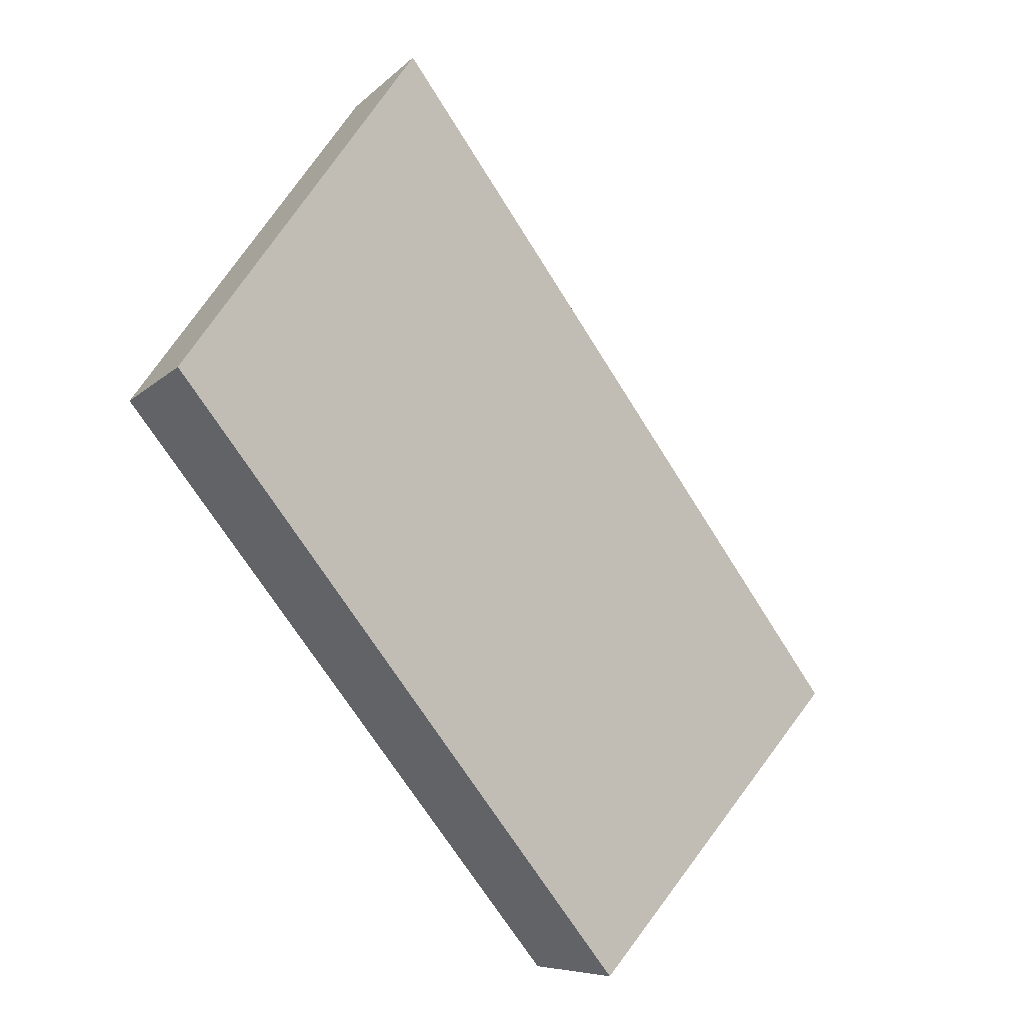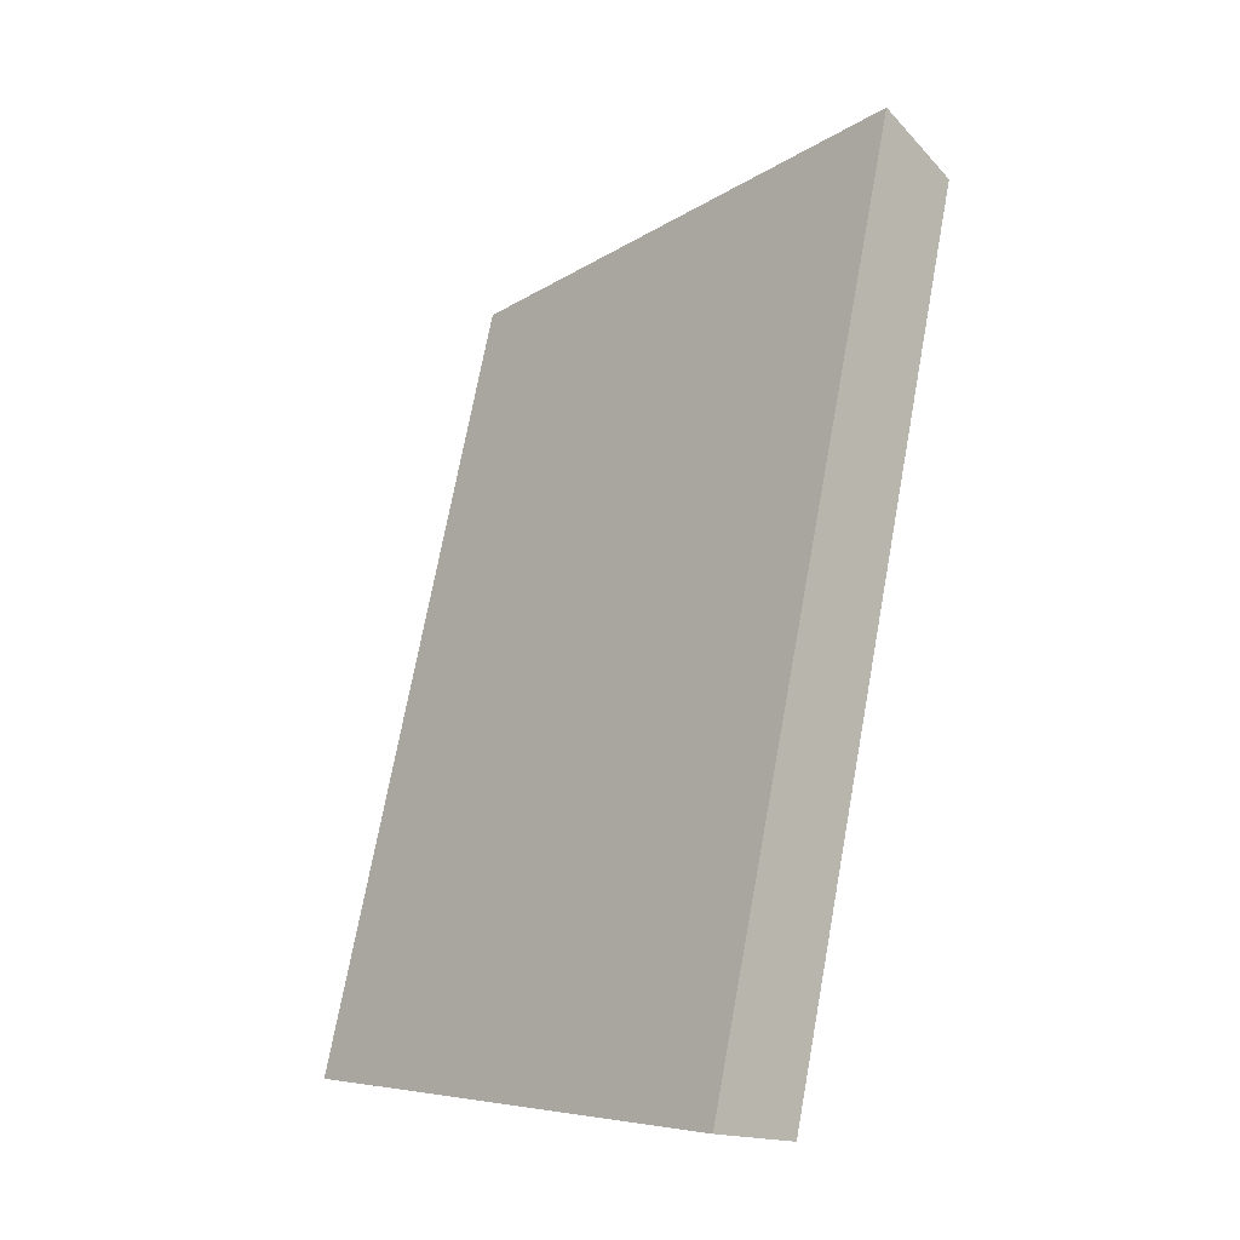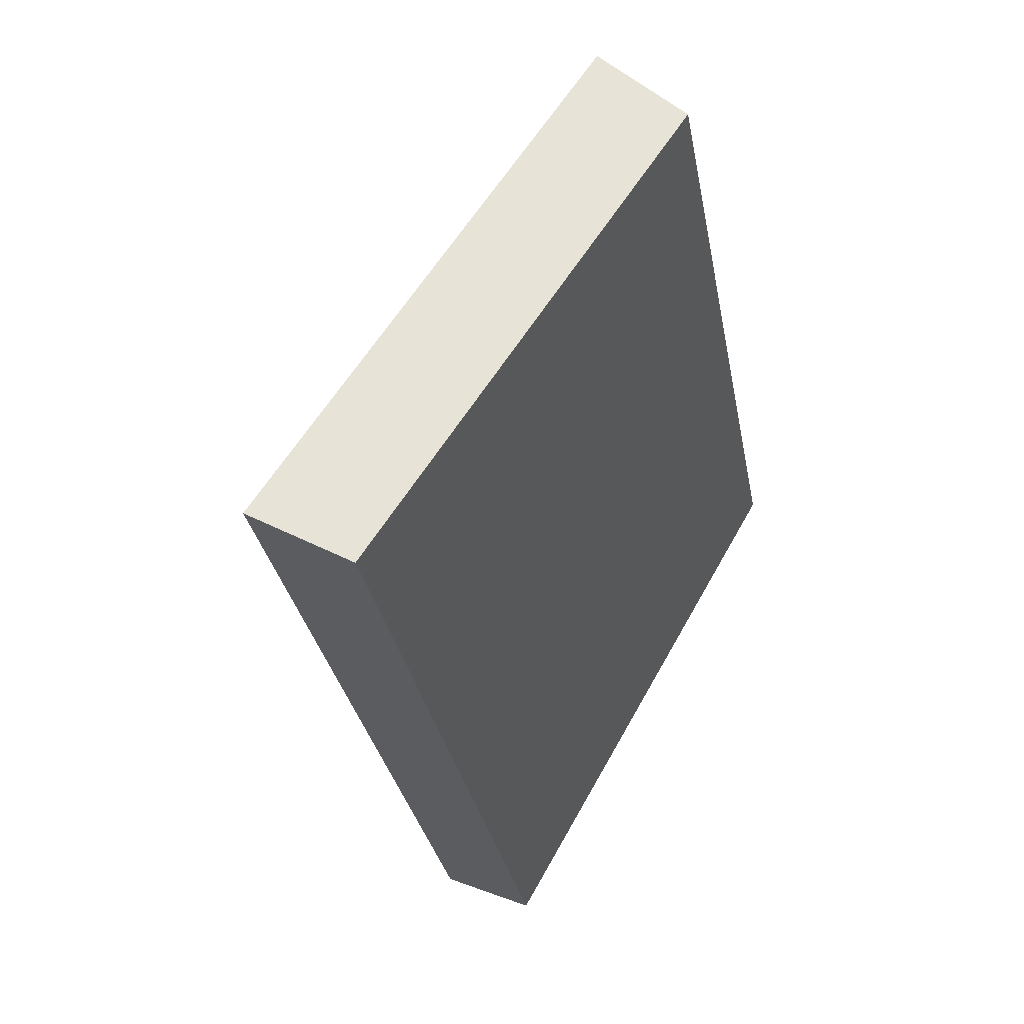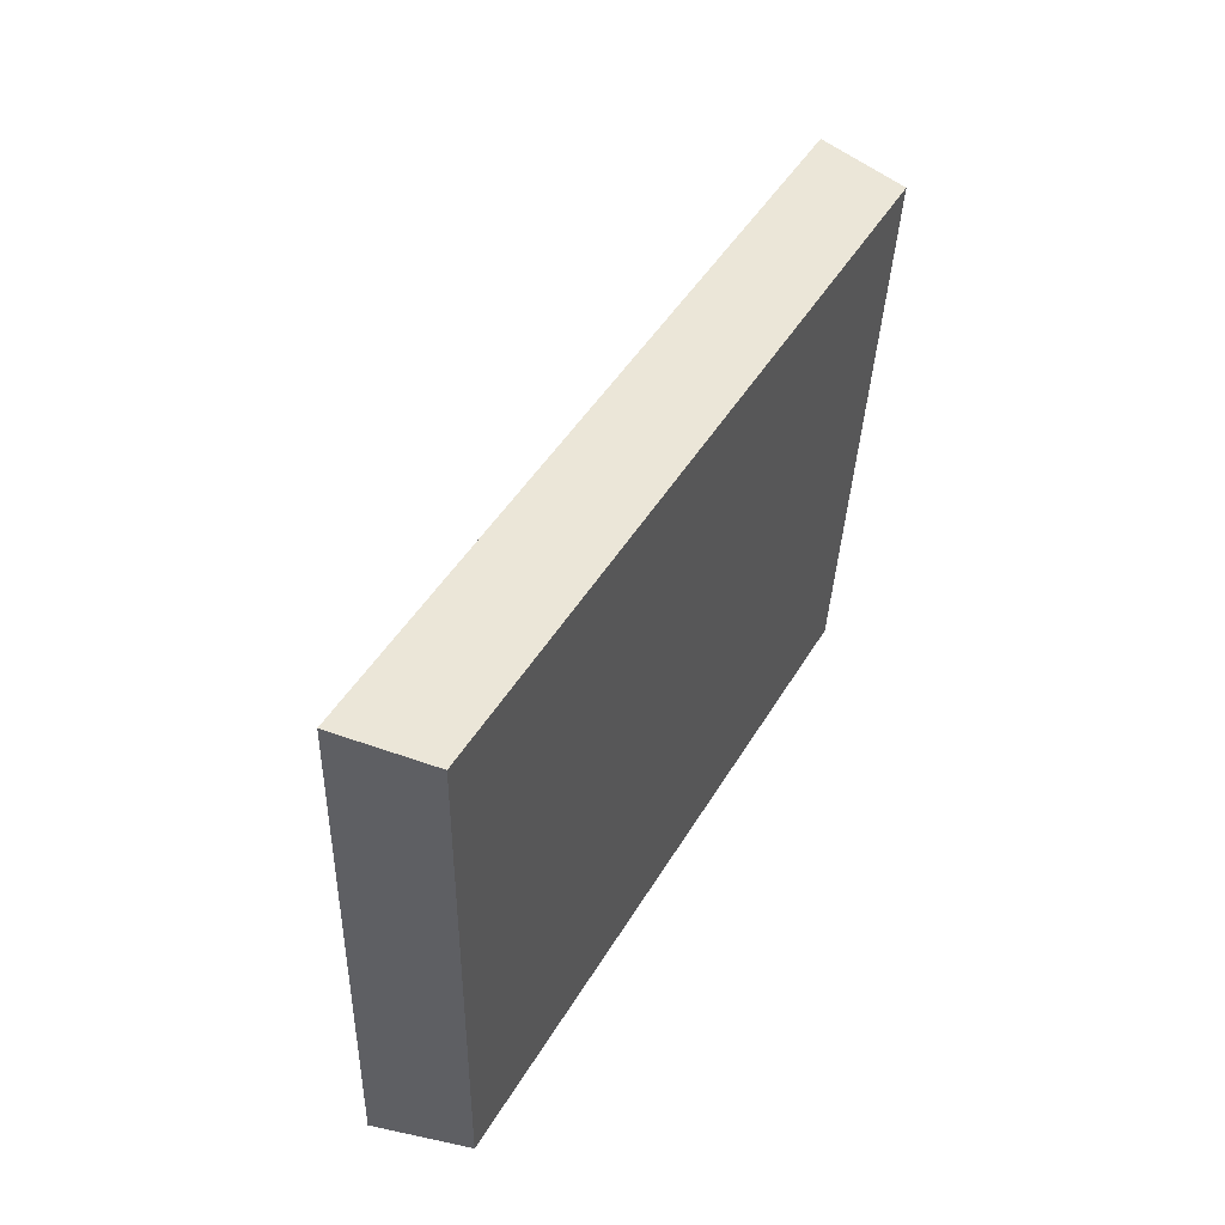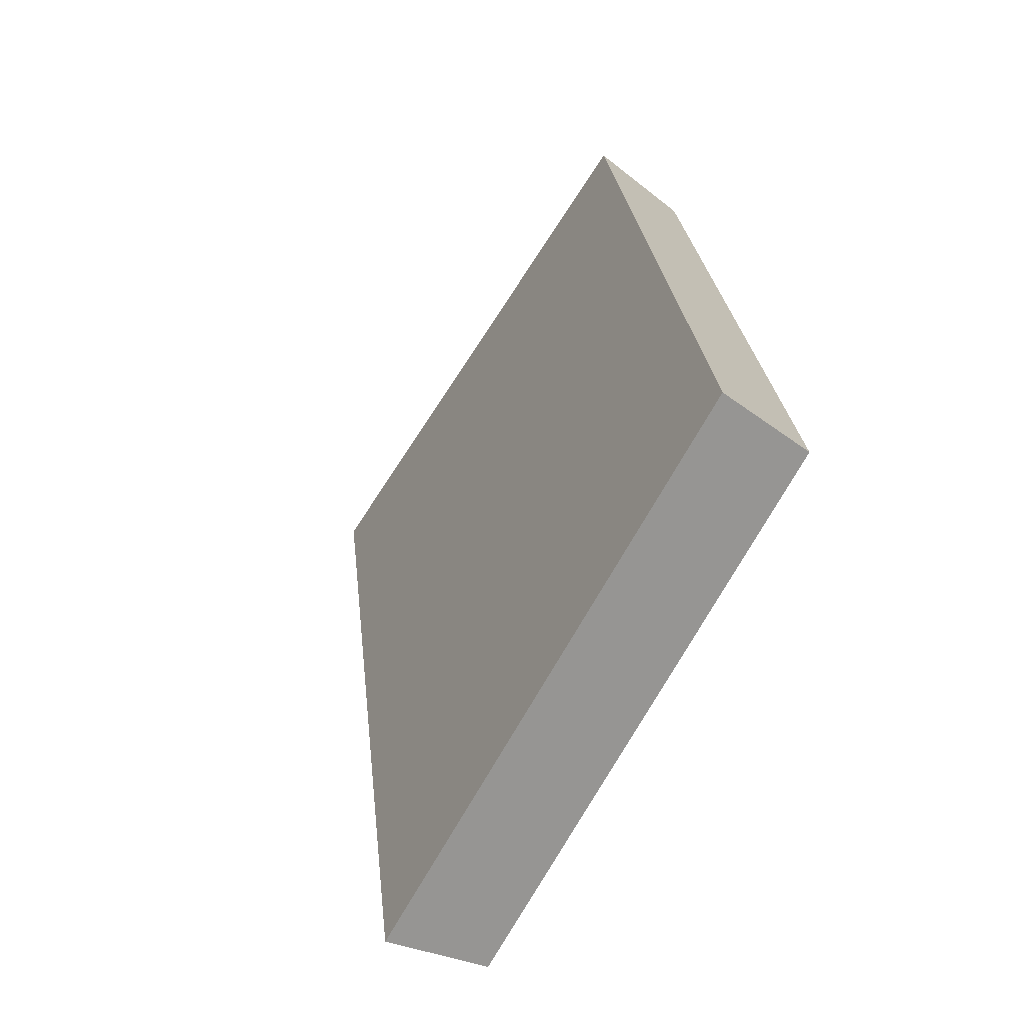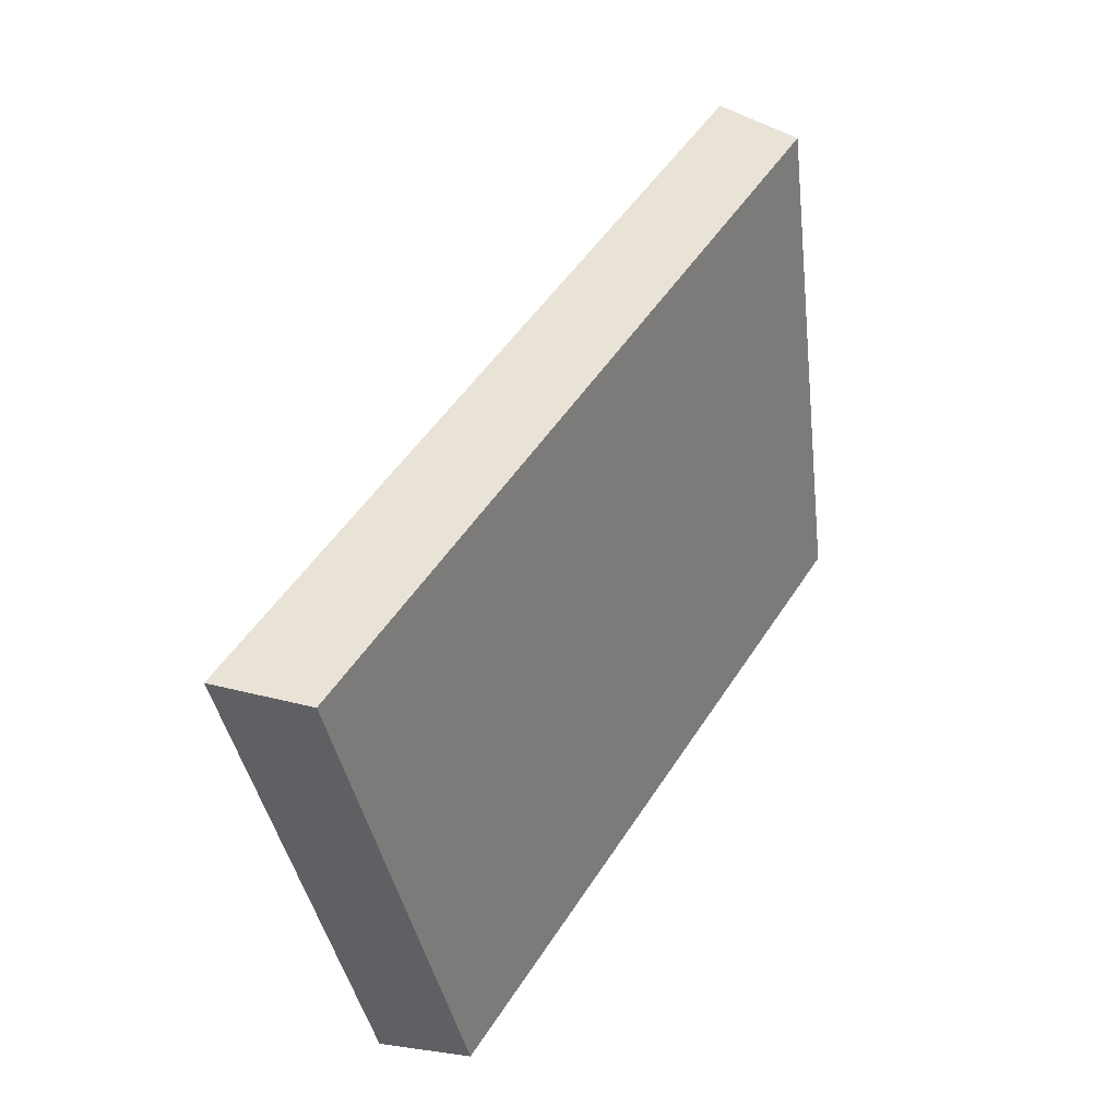
<metadata>
{"format":"obj","ext":"obj","renderer":"f3d","projection":"perspective","resolution":1024,"background":"white","views":[{"elev":22.1,"azim":179.3,"up":"+Z"},{"elev":9.4,"azim":-70.1,"up":"+Z"},{"elev":-27.0,"azim":40.8,"up":"+Y"},{"elev":-31.6,"azim":-30.6,"up":"+Z"},{"elev":22.0,"azim":26.6,"up":"+Y"},{"elev":-33.1,"azim":-18.3,"up":"+Z"}]}
</metadata>
<code>
v 2.013 0.1169 2.507
v 2.004 0.1169 2.493
v 2.009 0.1254 2.491
v 2.017 0.1254 2.504
v 2.008 0.1265 2.492
v 2.009 0.1254 2.491
v 2.004 0.1169 2.493
v 2.003 0.1177 2.494
v 2.016 0.1265 2.505
v 2.017 0.1254 2.504
v 2.009 0.1254 2.491
v 2.008 0.1265 2.492
v 2.003 0.1177 2.494
v 2.004 0.1169 2.493
v 2.013 0.1169 2.507
v 2.012 0.1177 2.509
v 2.012 0.1177 2.509
v 2.013 0.1169 2.507
v 2.017 0.1254 2.504
v 2.016 0.1265 2.505
v 2.016 0.1265 2.505
v 2.008 0.1265 2.492
v 2.003 0.1177 2.494
v 2.012 0.1177 2.509
f 1 2 3
f 1 3 4
f 5 6 7
f 5 7 8
f 9 10 11
f 9 11 12
f 13 14 15
f 13 15 16
f 17 18 19
f 17 19 20
f 21 22 23
f 21 23 24

</code>
